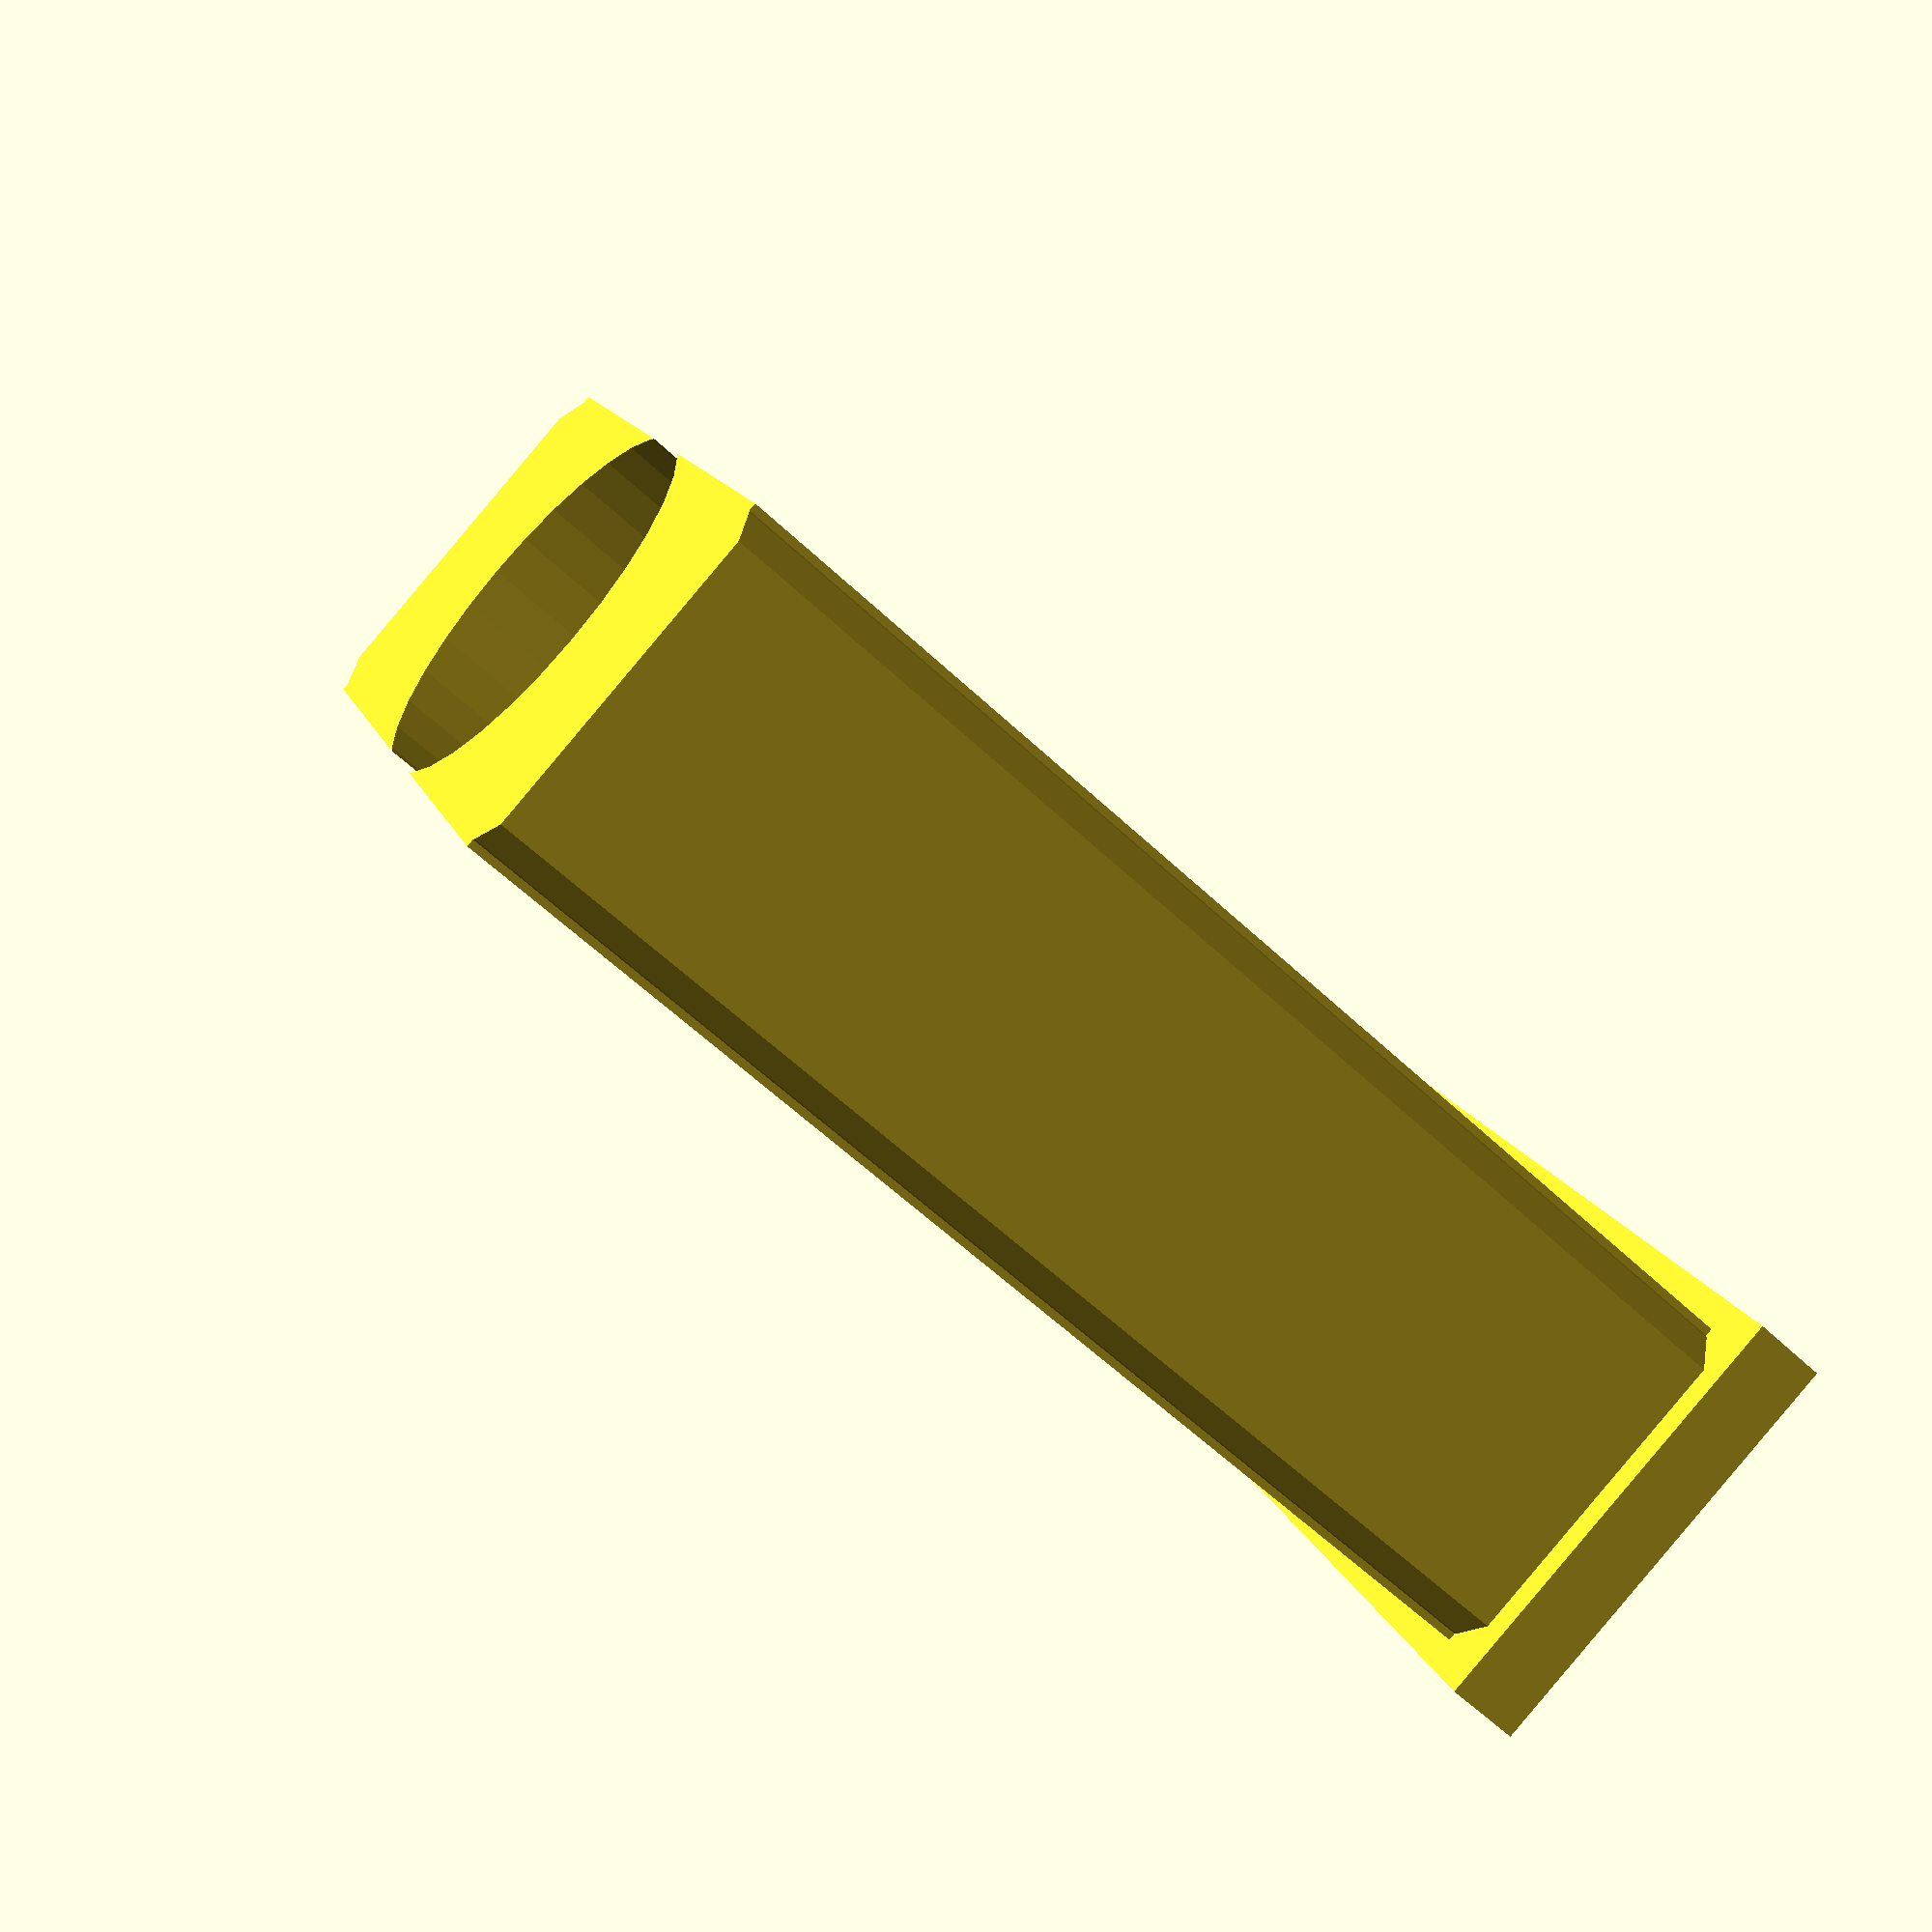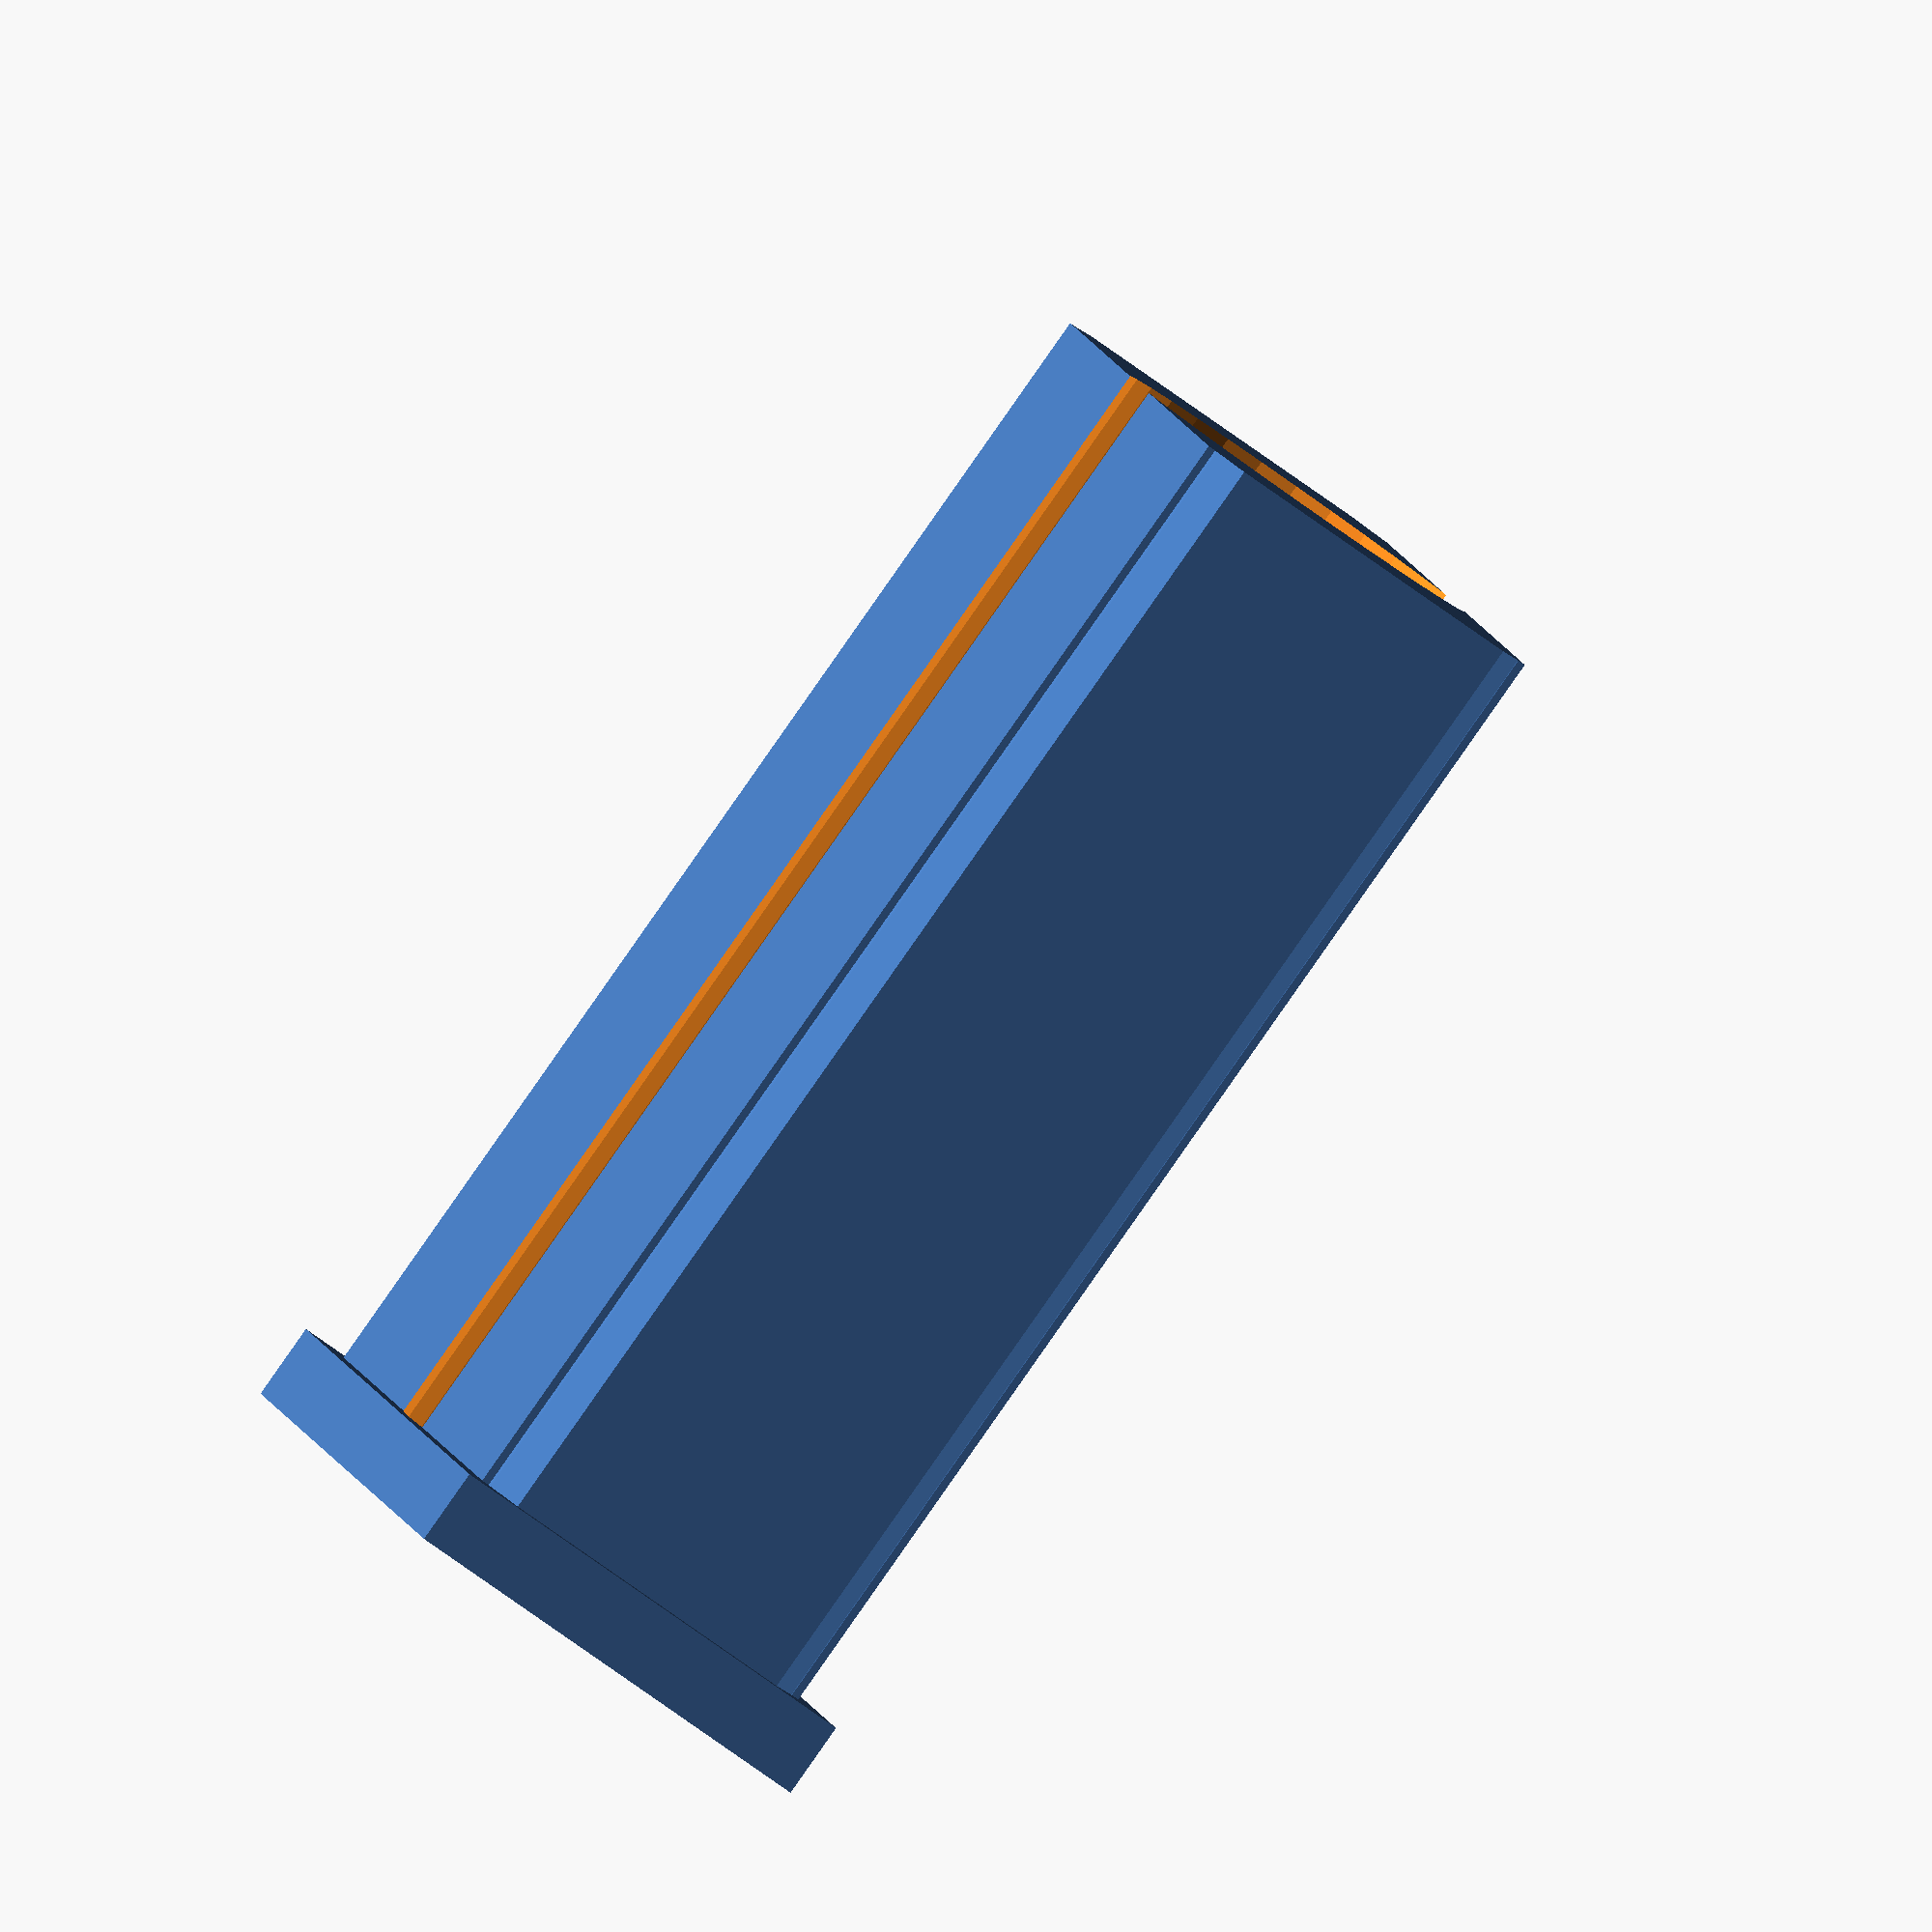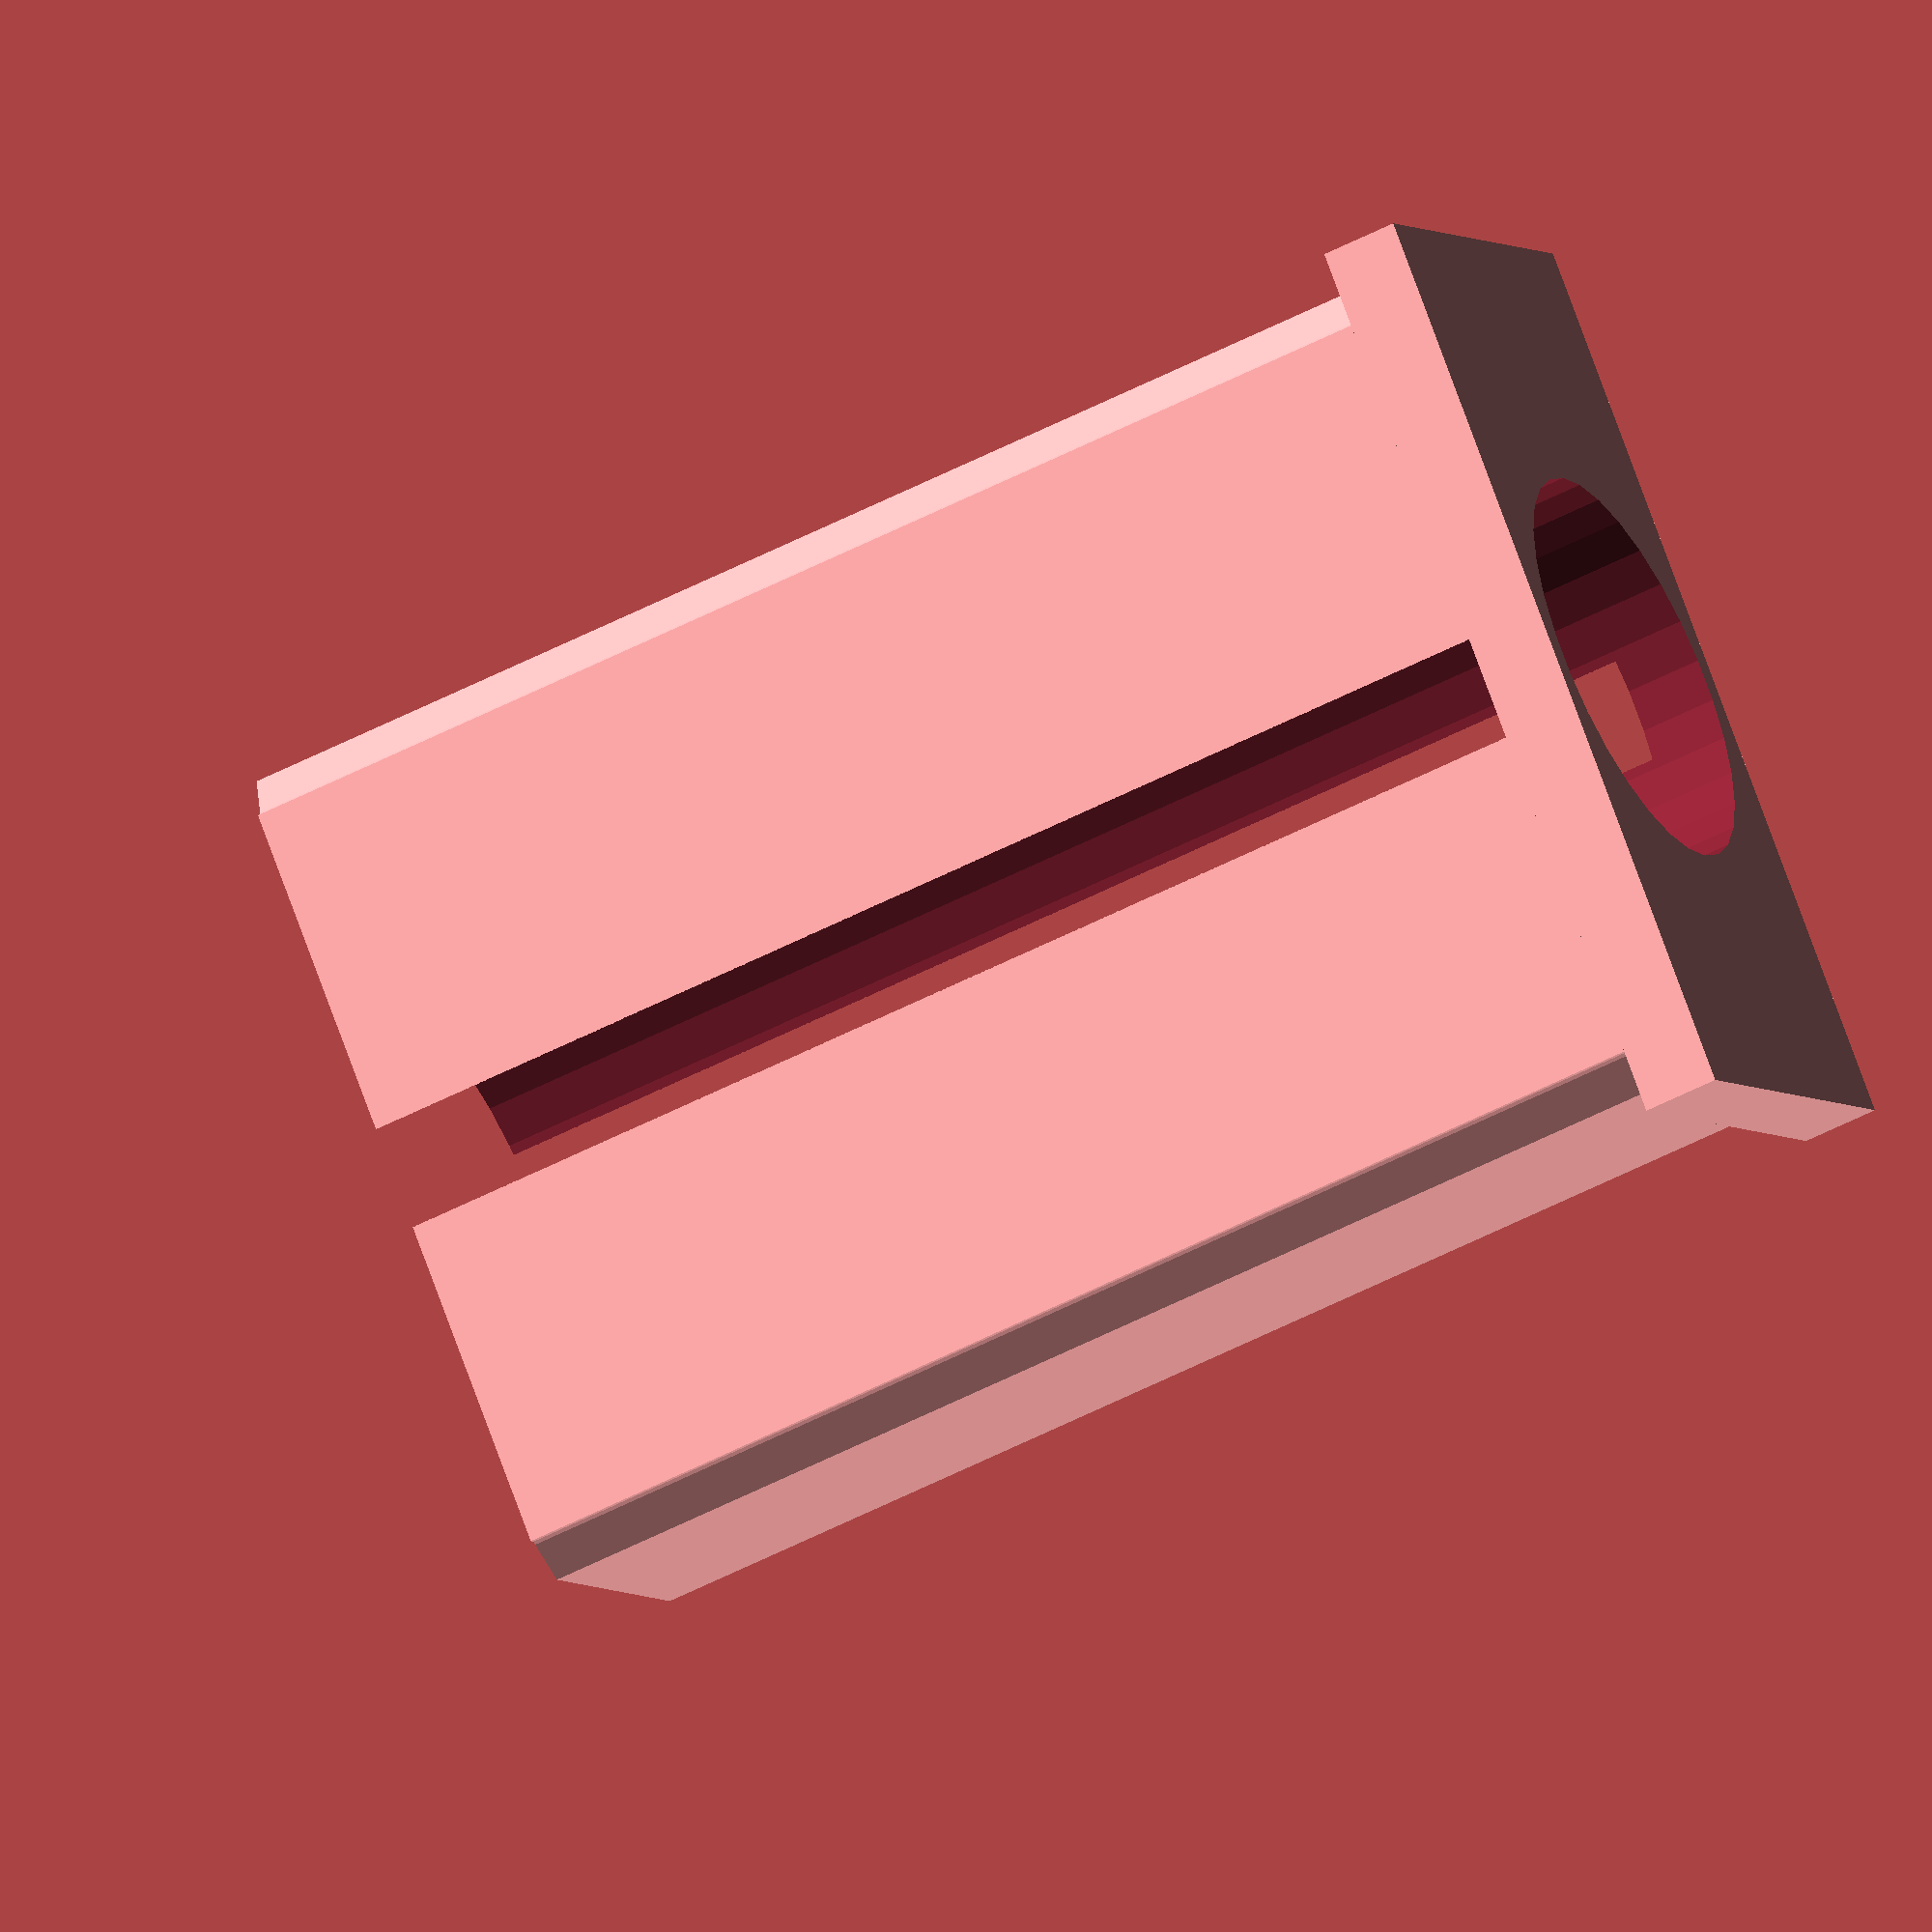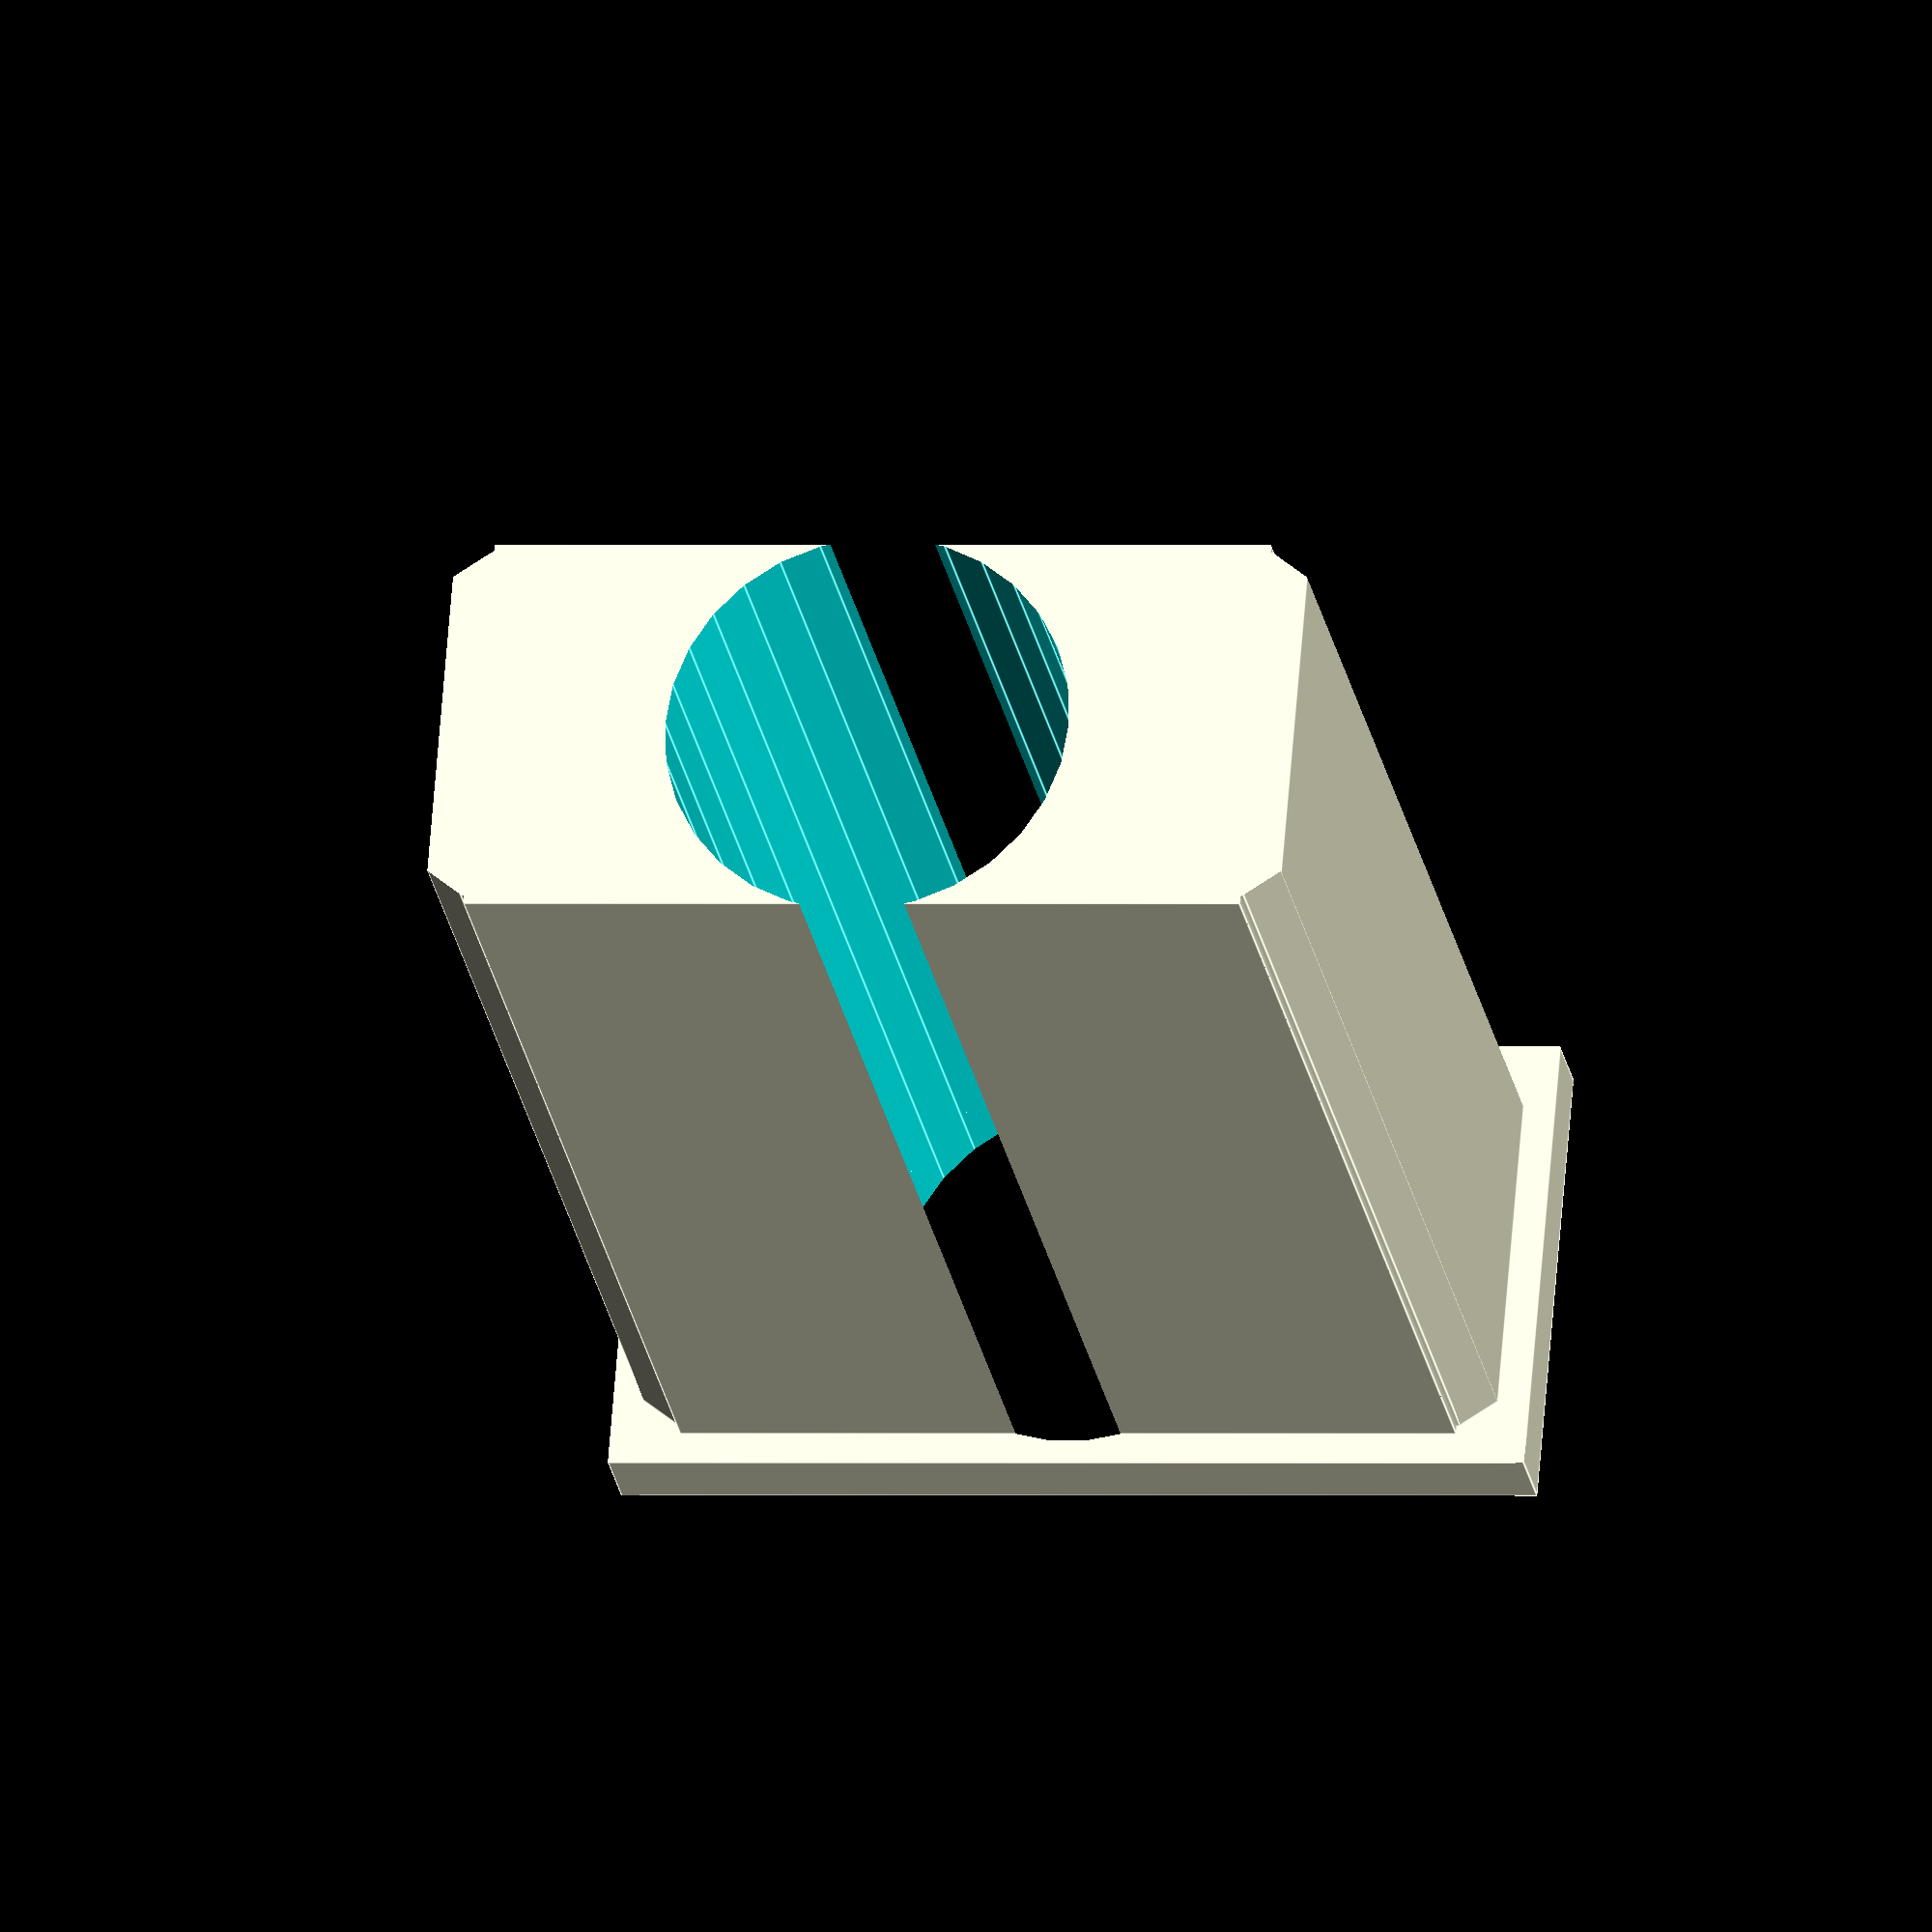
<openscad>
width=25; // x
depth=80; // y
height=55; // z
hole=25; // 25 i 20
extra=0.5;
extraHole=5;
limit=2;
roundCorner=5;

difference(){
    union(){
        intersection(){
            translate([-width/2,0,-height/2]){ // Main block 
                cube([width,depth,height]);
            }
            union(){ // Round corners
                n=0;
                translate([0,0,height/3]){
                    rotate([90,90,180]){
                        cylinder(depth+limit+(2*extraHole), (height-n)/4,(height-n)/4);
                    }
                }
                translate([0,0,-height/3]){
                    rotate([90,90,180]){
                        cylinder(depth+limit+(2*extraHole), (height-n)/4,(height-n)/4);
                    }
                }
                translate([-width/2,0,-(height-roundCorner)/2]){
                    cube([width,depth,height-roundCorner]);
                }
            }
        }
        translate([-(width/2+limit),-extraHole,-(height/2+limit)]){ // Block limit
            cube([width+(2*limit),extraHole,height+(2*limit)]);
        }
            
    }
    translate([0,-(extraHole+limit), 0]){ // Hole
        rotate([90,90,180]){
            cylinder(depth+limit+(2*extraHole), hole/2+extra,hole/2+extra);
        }
    }
 }

</openscad>
<views>
elev=166.3 azim=228.2 roll=15.0 proj=p view=solid
elev=170.9 azim=215.7 roll=190.1 proj=o view=solid
elev=281.9 azim=248.2 roll=339.8 proj=o view=solid
elev=359.9 azim=65.1 roll=100.9 proj=o view=edges
</views>
